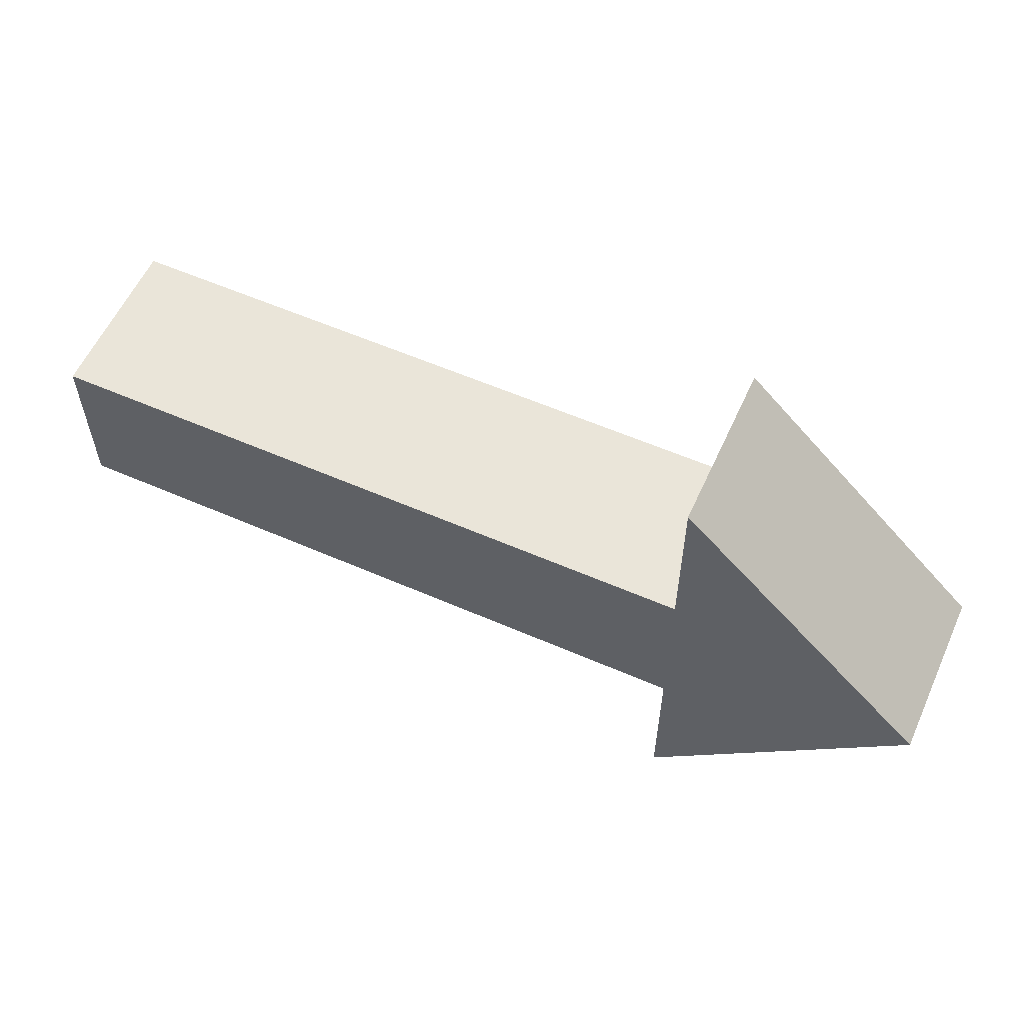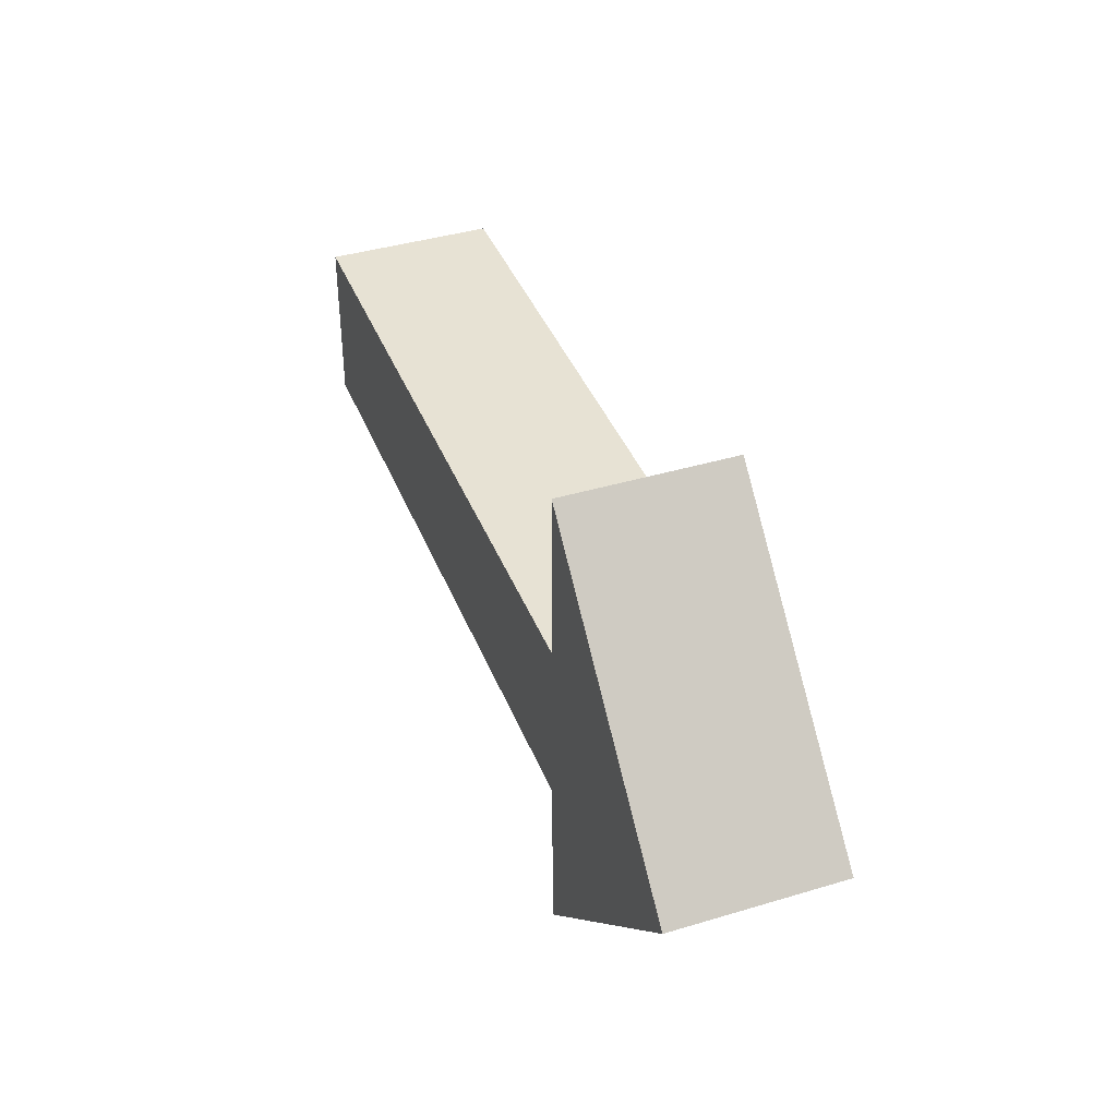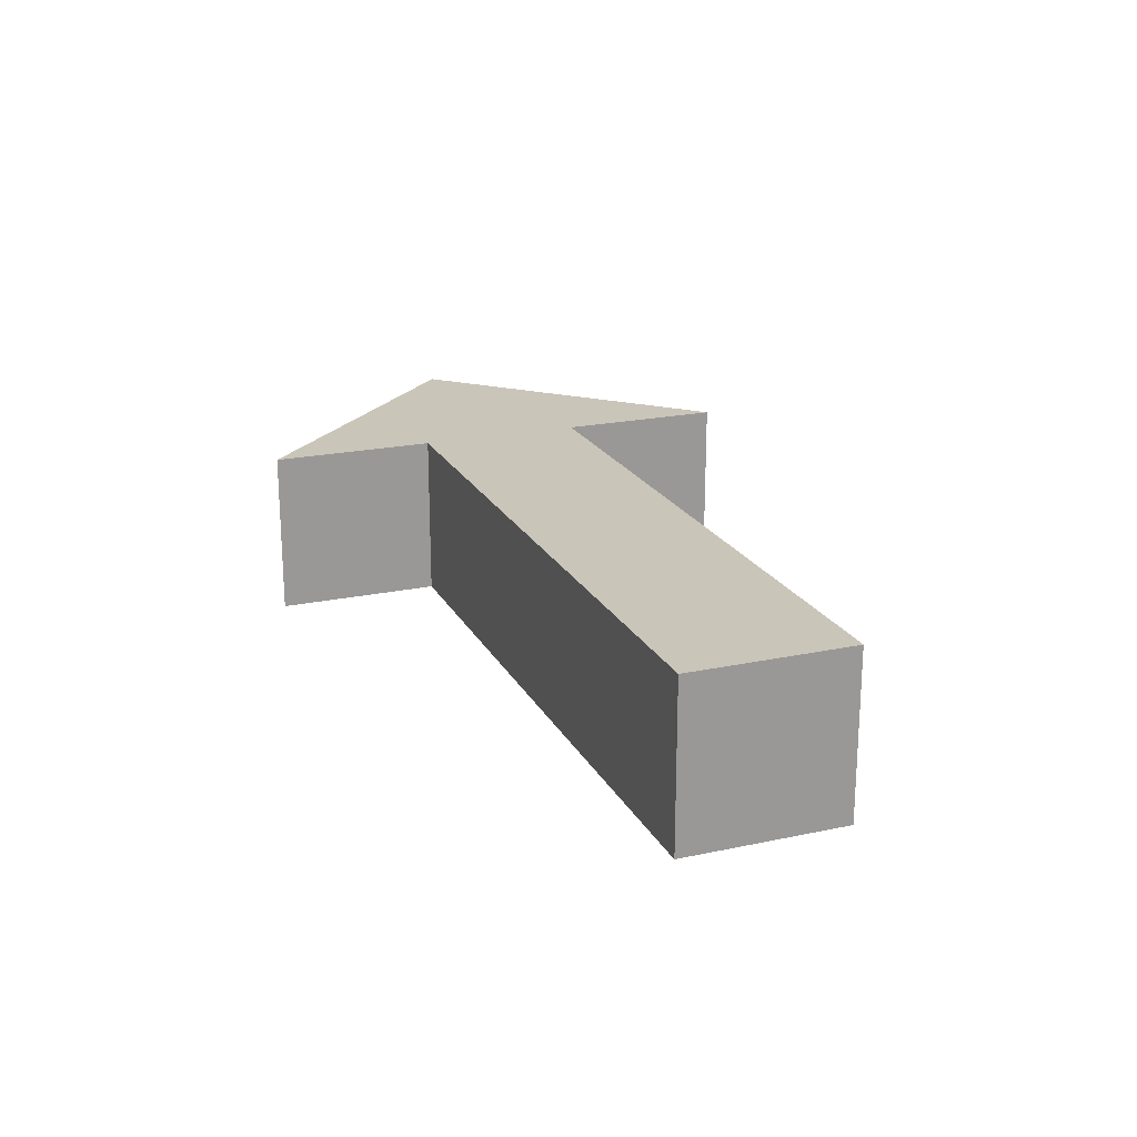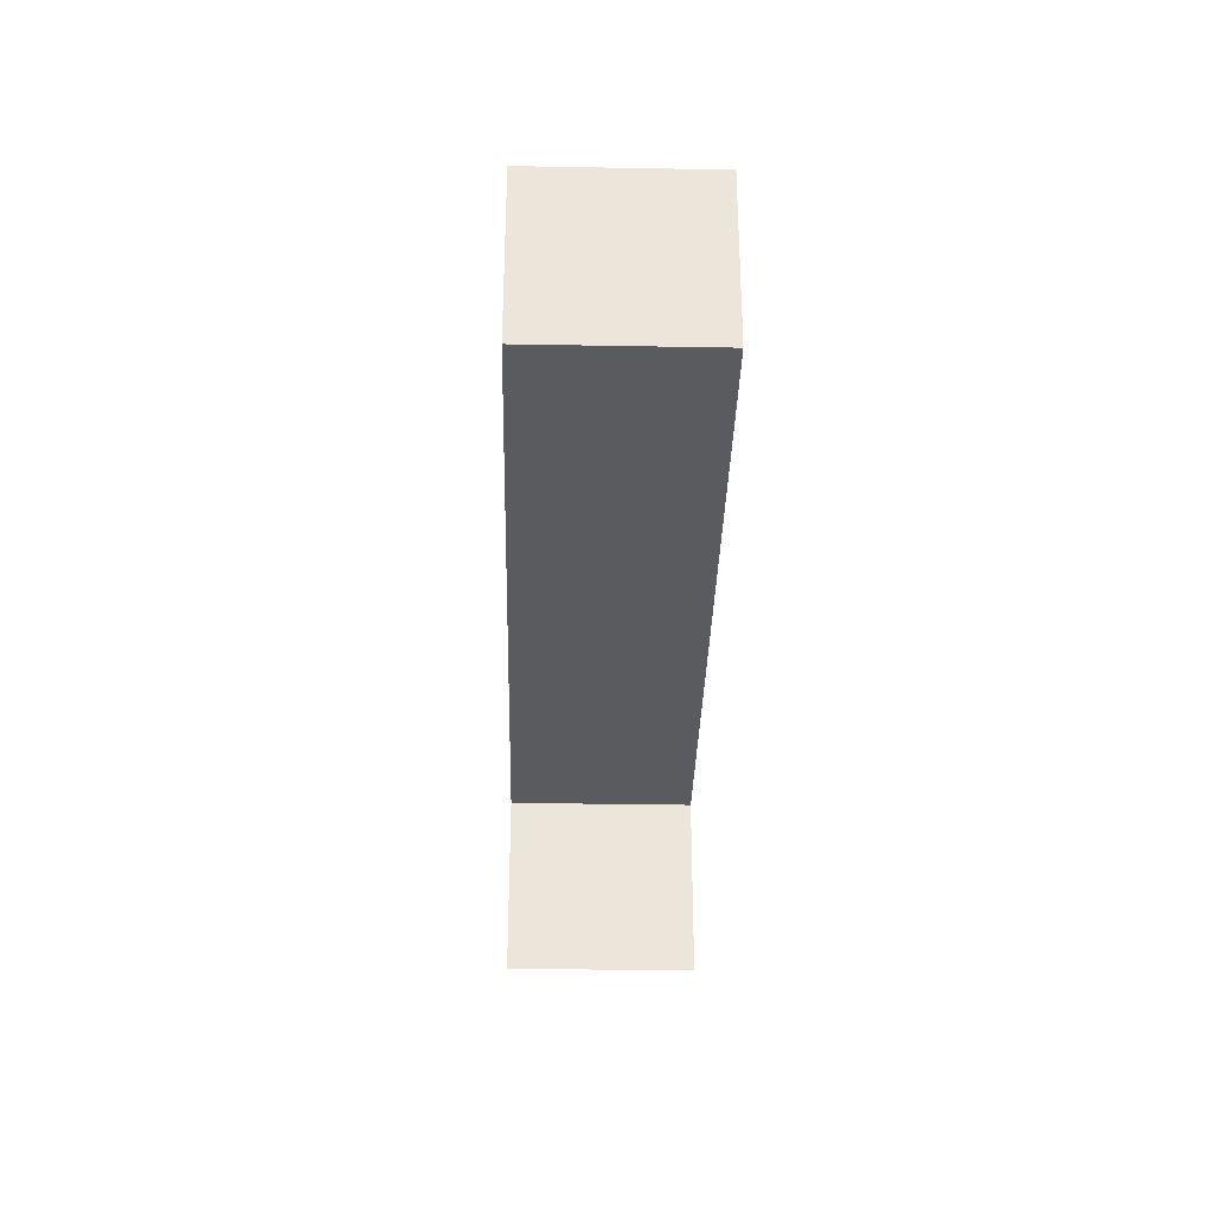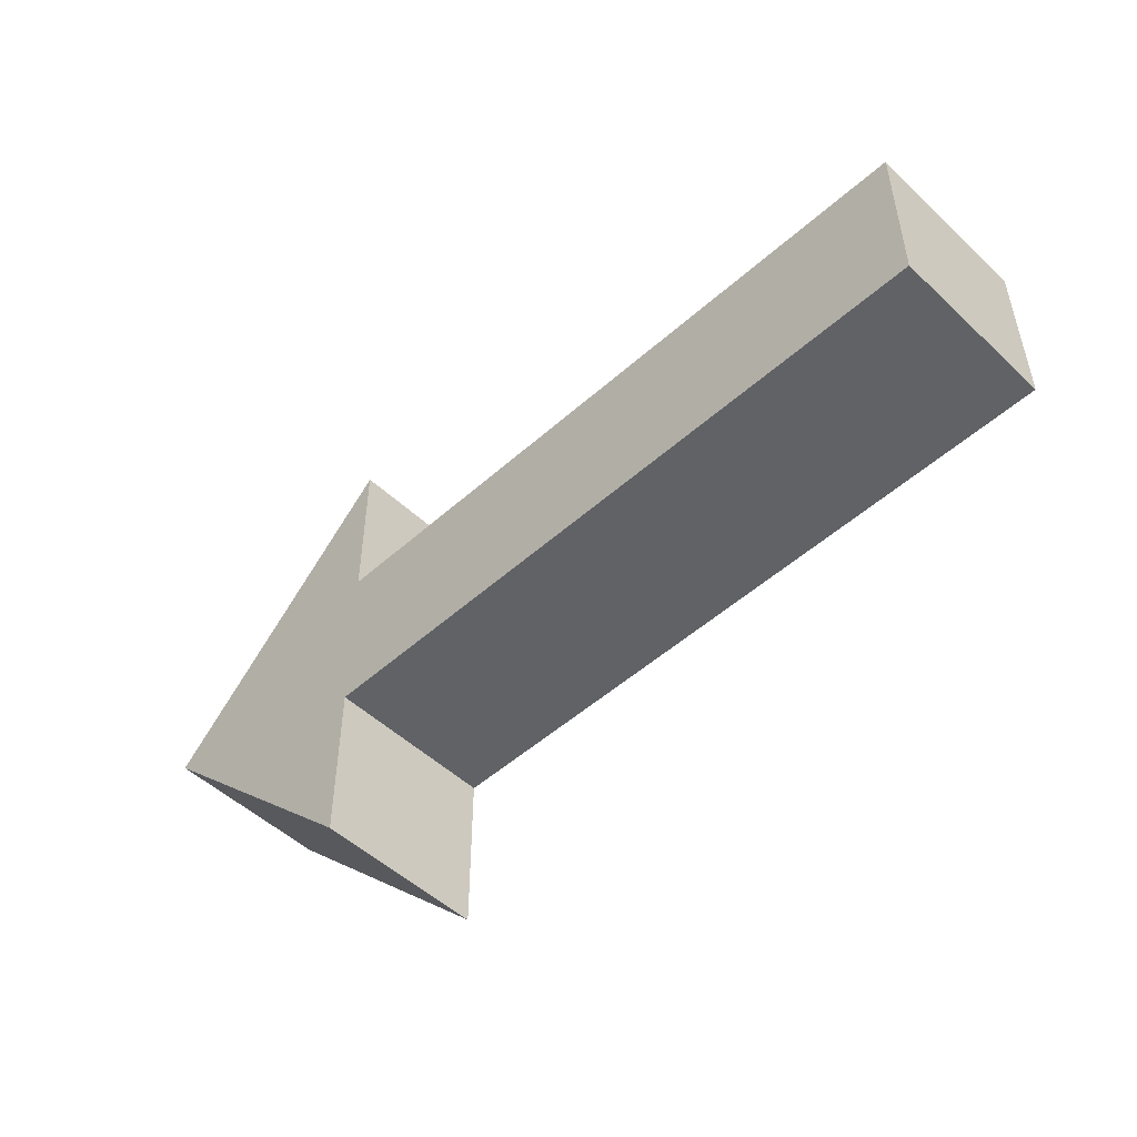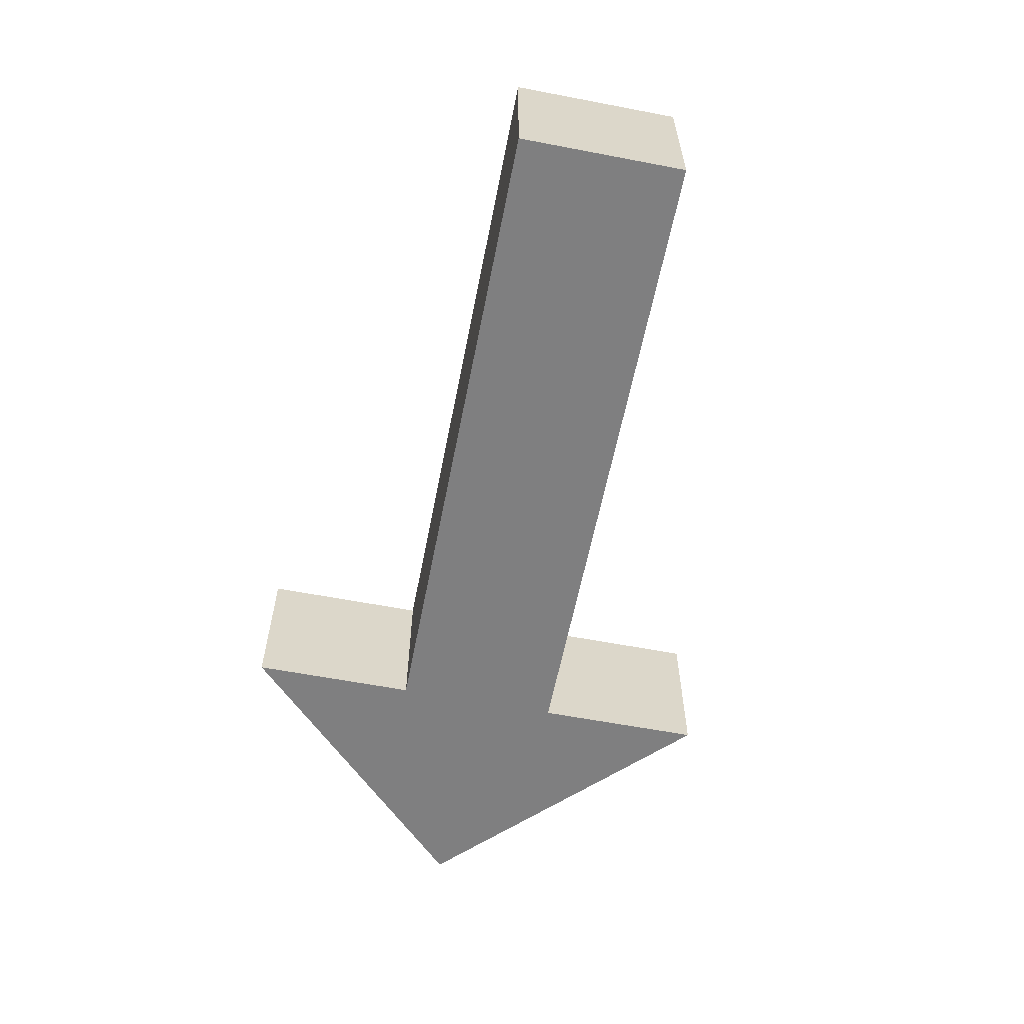
<metadata>
{"format":"obj","ext":"obj","renderer":"f3d","projection":"perspective","resolution":1024,"background":"white","views":[{"elev":58.0,"azim":24.3,"up":"+Z"},{"elev":40.0,"azim":69.6,"up":"+Z"},{"elev":20.7,"azim":-111.1,"up":"+Y"},{"elev":-33.0,"azim":-91.4,"up":"+Z"},{"elev":-50.5,"azim":-135.7,"up":"+Z"},{"elev":-59.9,"azim":-101.1,"up":"+Y"}]}
</metadata>
<code>
o Cube.001
v 15 -5 15
v 15 5 15
v 15 -5 5
v 15 5 5
v 25 -5 -5
v 15 -5 -5
v 15 5 -5
v 15 -5 -15
v 15 5 -15
v 25 -5 5
v 25 5 5
v 30 5 0
v 30 -5 0
v -25 -5 5
v -25 5 5
v -25 -5 -5
v -25 5 -5
v 25 5 -5
f 1 2 4 3
f 1 10 11 2
f 4 2 11
f 3 10 1
f 6 7 9 8
f 5 8 9 18
f 7 18 9
f 6 8 5
f 13 12 11 10
f 13 5 18 12
f 18 11 12
f 10 5 13
f 14 15 17 16
f 16 17 18 5
f 10 11 15 14
f 16 5 10 14
f 18 17 15 11

</code>
